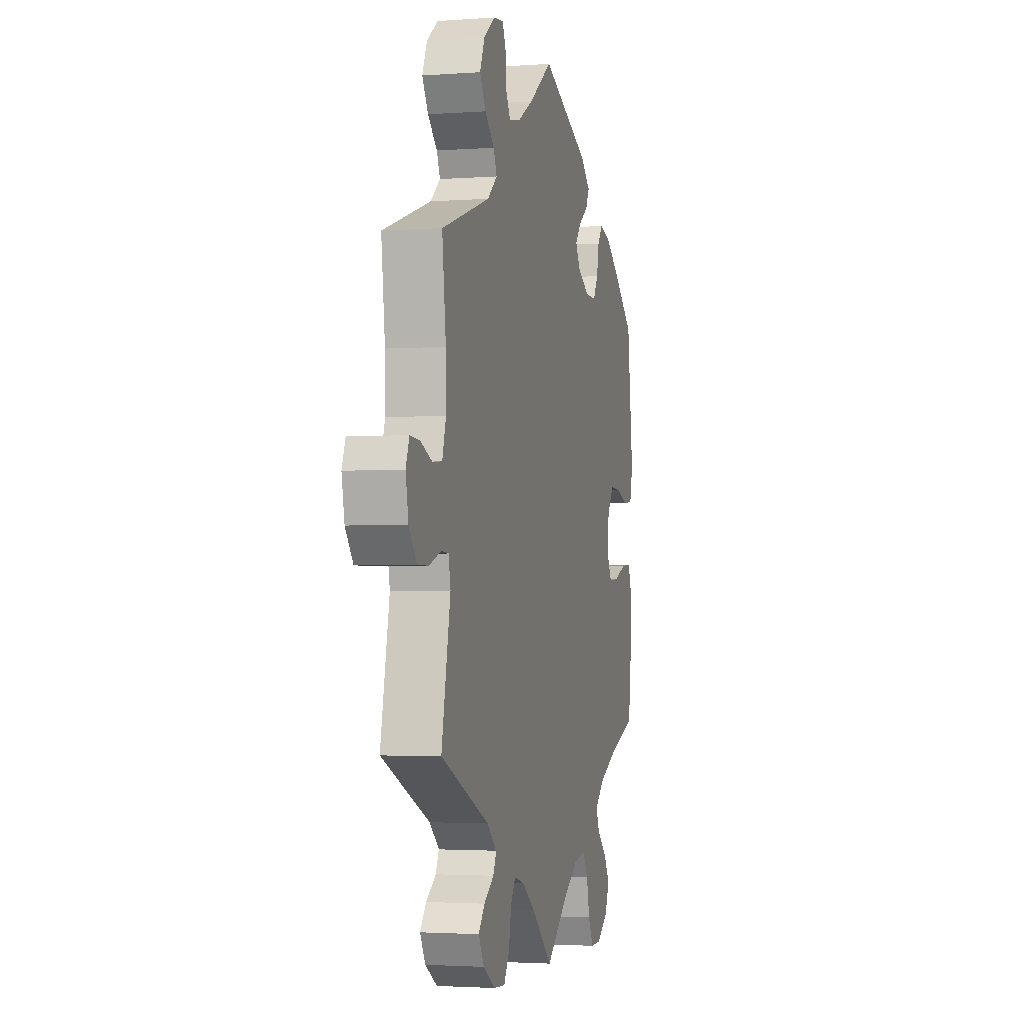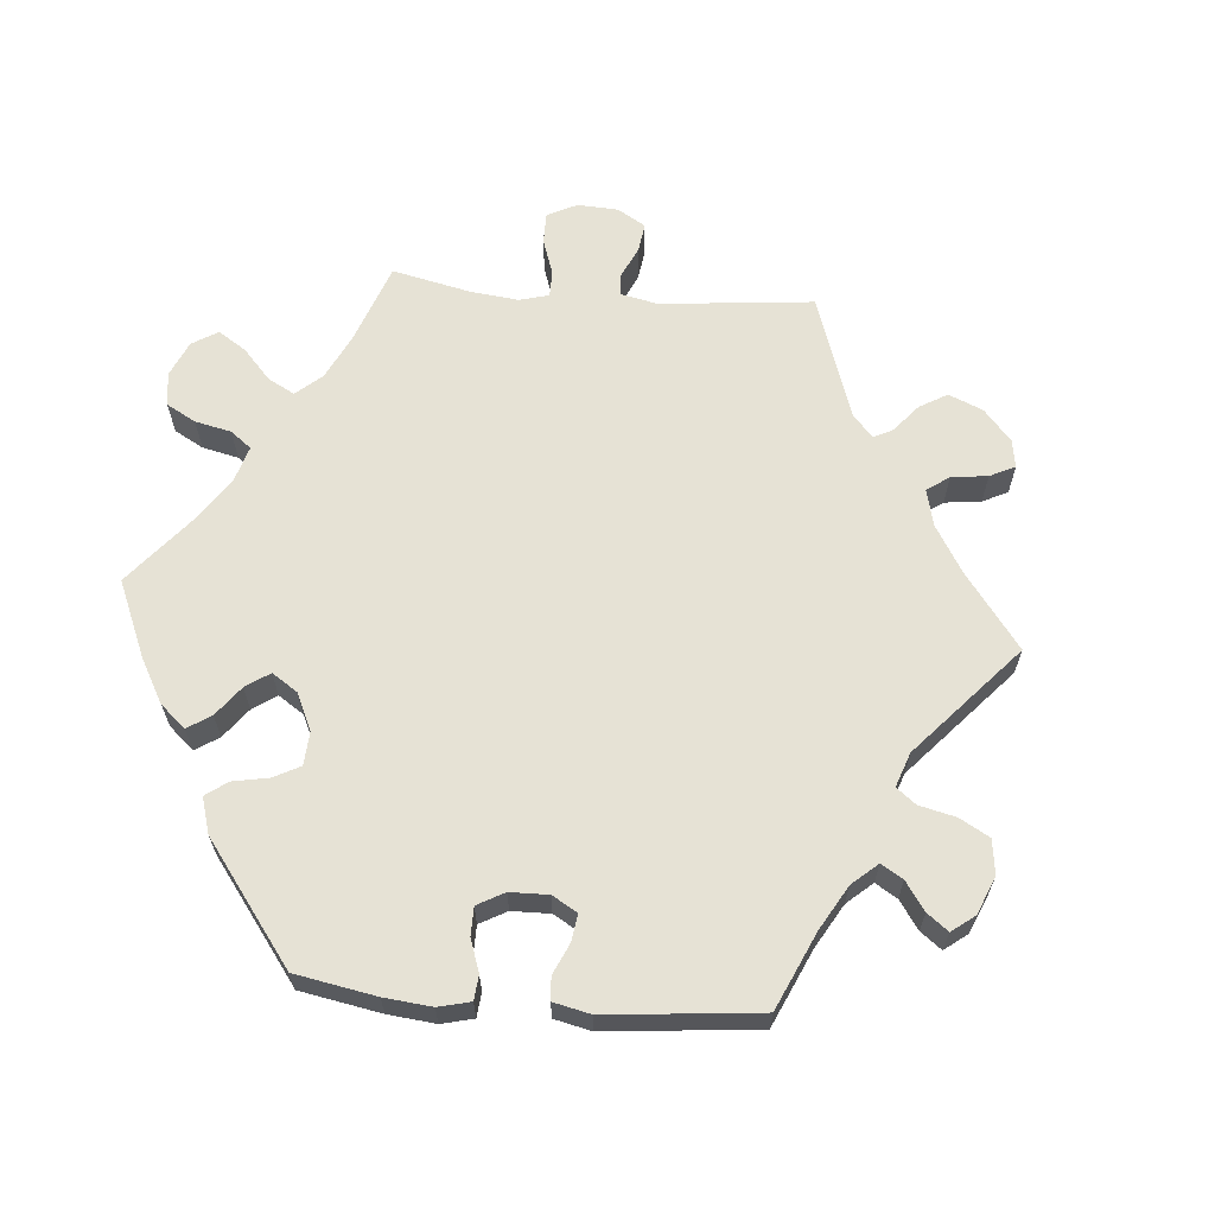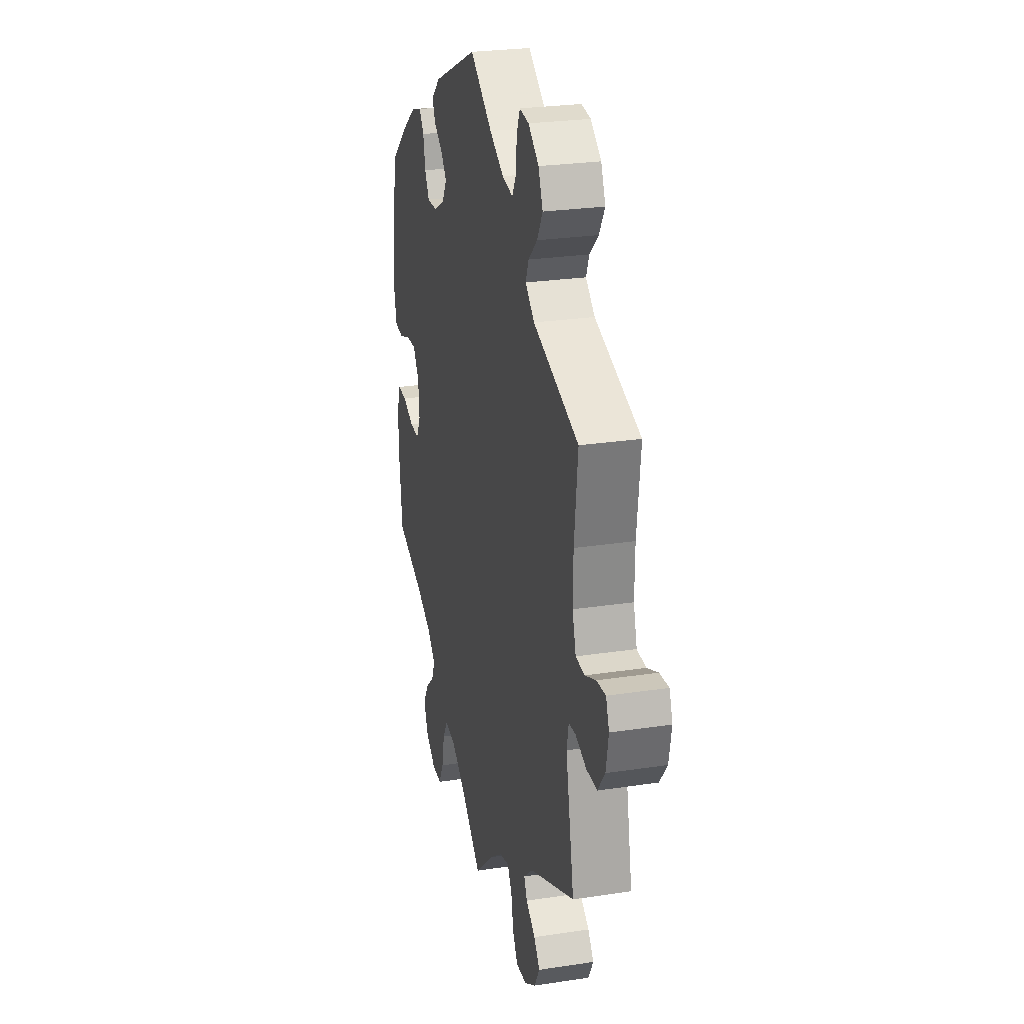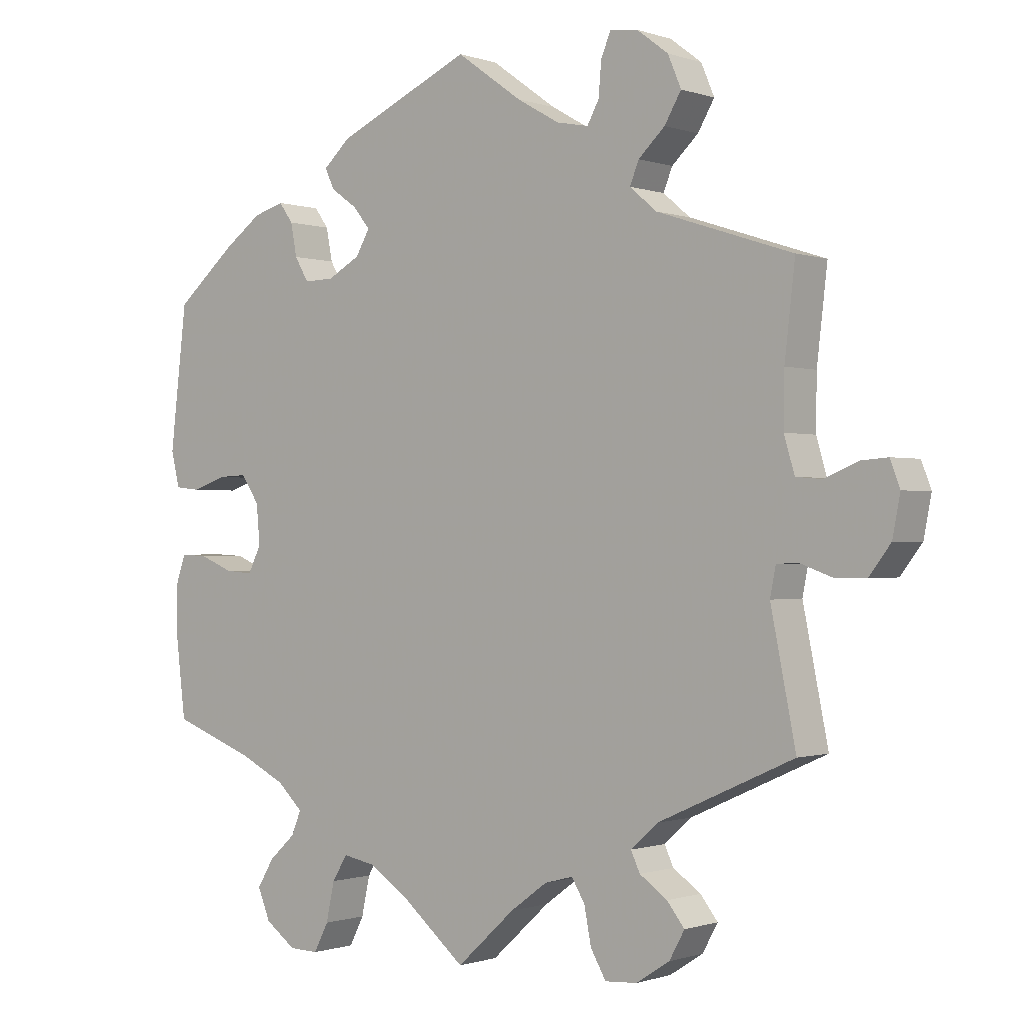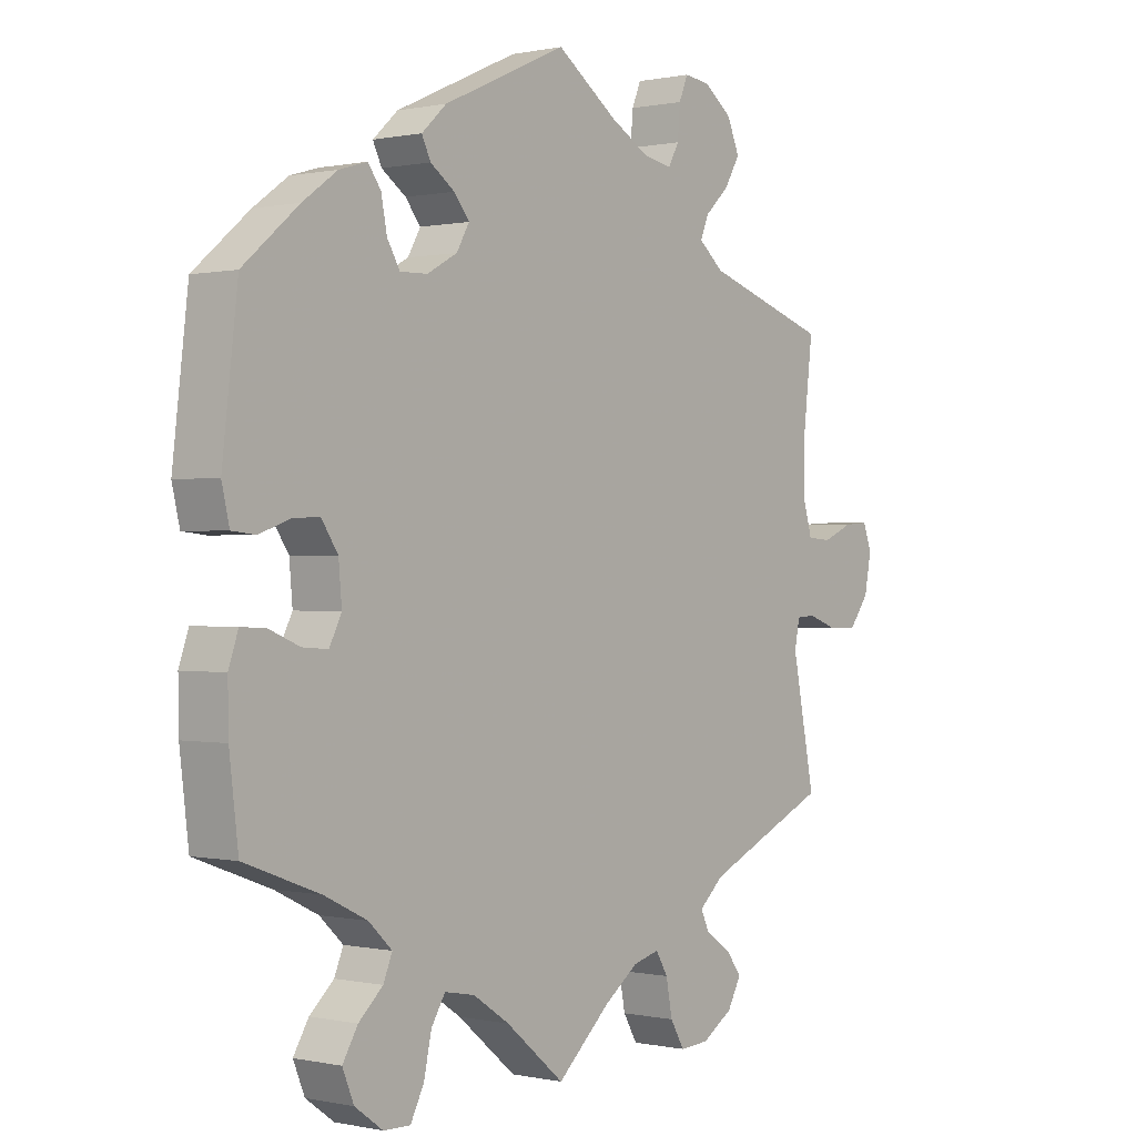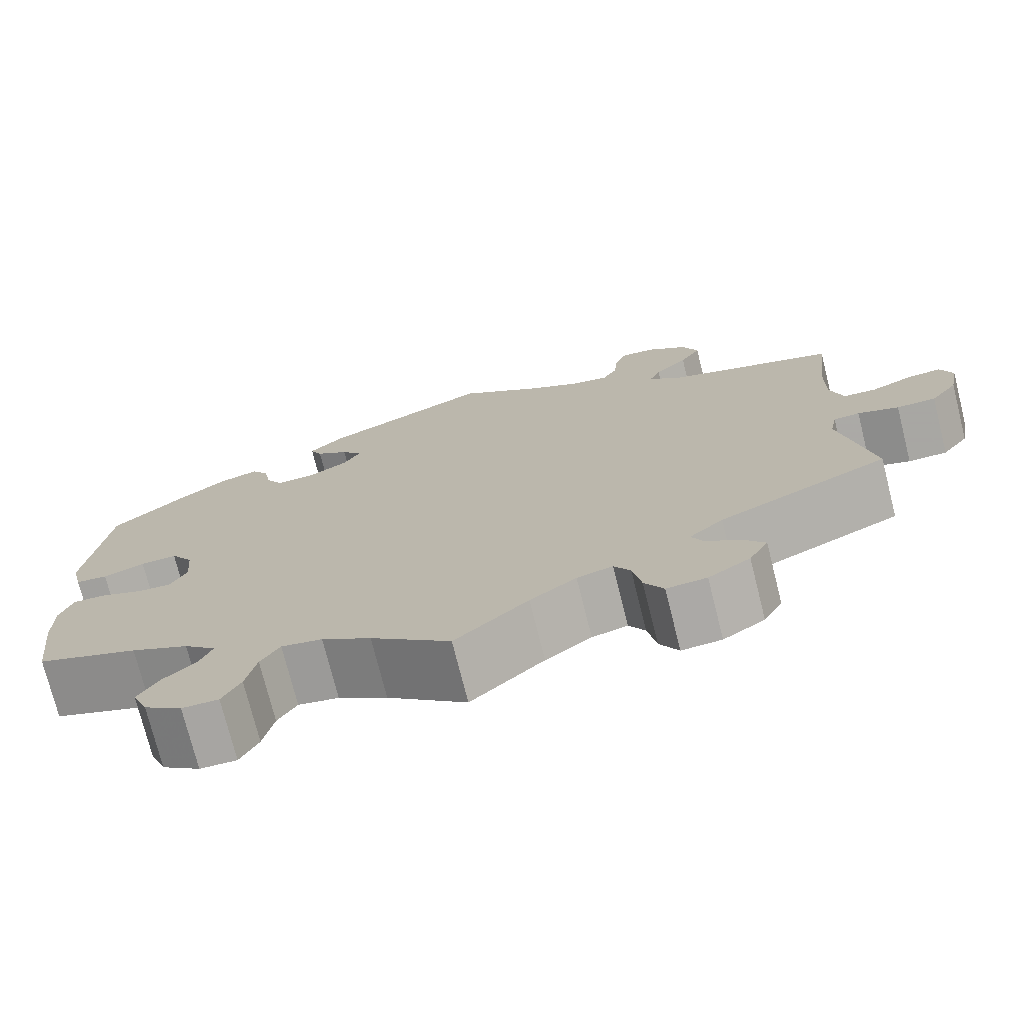
<metadata>
{"format":"obj","ext":"obj","renderer":"f3d","projection":"perspective","resolution":1024,"background":"white","views":[{"elev":-2.4,"azim":104.4,"up":"+Z"},{"elev":64.0,"azim":-25.1,"up":"+Y"},{"elev":26.0,"azim":76.4,"up":"+Z"},{"elev":-0.6,"azim":38.7,"up":"+Z"},{"elev":0.2,"azim":-51.2,"up":"+Z"},{"elev":-74.4,"azim":14.1,"up":"+Z"}]}
</metadata>
<code>
v 0.095 0.07 0.51
v 0.156 0.07 0.475
v 0.202 0.07 0.466
v 0.219 0.07 0.497
v 0.223 0.07 0.545
v 0.237 0.07 0.579
v 0.277 0.07 0.574
v 0.322 0.07 0.54
v 0.341 0.07 0.495
v 0.317 0.07 0.454
v 0.279 0.07 0.418
v 0.266 0.07 0.386
v 0.305 0.07 0.353
v 0.5 0.07 0.289
v 0.485 0.07 0.16
v 0.484 0.07 0.084
v 0.499 0.07 0.033
v 0.537 0.07 0.03
v 0.584 0.07 0.05
v 0.623 0.07 0.053
v 0.637 0.07 0.016
v 0.626 0.07 -0.041
v 0.595 0.07 -0.082
v 0.55 0.07 -0.082
v 0.503 0.07 -0.065
v 0.473 0.07 -0.067
v 0.465 0.07 -0.108
v 0.501 0.07 -0.288
v 0.306 0.07 -0.376
v 0.267 0.07 -0.411
v 0.28 0.07 -0.439
v 0.32 0.07 -0.467
v 0.345 0.07 -0.499
v 0.323 0.07 -0.539
v 0.275 0.07 -0.57
v 0.229 0.07 -0.573
v 0.207 0.07 -0.535
v 0.197 0.07 -0.483
v 0.178 0.07 -0.451
v 0.137 0.07 -0.462
v 0.084 0.07 -0.501
v 0 0.07 -0.578
v -0.092 0.07 -0.501
v -0.149 0.07 -0.463
v -0.196 0.07 -0.454
v -0.218 0.07 -0.49
v -0.23 0.07 -0.546
v -0.251 0.07 -0.587
v -0.293 0.07 -0.586
v -0.337 0.07 -0.554
v -0.355 0.07 -0.51
v -0.331 0.07 -0.47
v -0.293 0.07 -0.435
v -0.279 0.07 -0.401
v -0.316 0.07 -0.366
v -0.383 0.07 -0.333
v -0.501 0.07 -0.289
v -0.515 0.07 -0.173
v -0.516 0.07 -0.104
v -0.501 0.07 -0.06
v -0.462 0.07 -0.062
v -0.414 0.07 -0.082
v -0.374 0.07 -0.085
v -0.355 0.07 -0.047
v -0.36 0.07 0.01
v -0.386 0.07 0.049
v -0.428 0.07 0.047
v -0.476 0.07 0.03
v -0.513 0.07 0.034
v -0.525 0.07 0.085
v -0.501 0.07 0.289
v -0.414 0.07 0.363
v -0.36 0.07 0.402
v -0.316 0.07 0.415
v -0.296 0.07 0.387
v -0.287 0.07 0.34
v -0.267 0.07 0.306
v -0.224 0.07 0.307
v -0.177 0.07 0.333
v -0.157 0.07 0.368
v -0.181 0.07 0.398
v -0.219 0.07 0.425
v -0.233 0.07 0.454
v -0.194 0.07 0.49
v 0 0.07 0.578
v 0.095 0 0.51
v 0.156 0 0.475
v 0.202 0 0.466
v 0.219 0 0.497
v 0.223 0 0.545
v 0.237 0 0.579
v 0.277 0 0.574
v 0.322 0 0.54
v 0.341 0 0.495
v 0.317 0 0.454
v 0.279 0 0.418
v 0.266 0 0.386
v 0.305 0 0.353
v 0.5 0 0.289
v 0.485 0 0.16
v 0.484 0 0.084
v 0.499 0 0.033
v 0.537 0 0.03
v 0.584 0 0.05
v 0.623 0 0.053
v 0.637 0 0.016
v 0.626 0 -0.041
v 0.595 0 -0.082
v 0.55 0 -0.082
v 0.503 0 -0.065
v 0.473 0 -0.067
v 0.465 0 -0.108
v 0.501 0 -0.288
v 0.306 0 -0.376
v 0.267 0 -0.411
v 0.28 0 -0.439
v 0.32 0 -0.467
v 0.345 0 -0.499
v 0.323 0 -0.539
v 0.275 0 -0.57
v 0.229 0 -0.573
v 0.207 0 -0.535
v 0.197 0 -0.483
v 0.178 0 -0.451
v 0.137 0 -0.462
v 0.084 0 -0.501
v 0 0 -0.578
v -0.092 0 -0.501
v -0.149 0 -0.463
v -0.196 0 -0.454
v -0.218 0 -0.49
v -0.23 0 -0.546
v -0.251 0 -0.587
v -0.293 0 -0.586
v -0.337 0 -0.554
v -0.355 0 -0.51
v -0.331 0 -0.47
v -0.293 0 -0.435
v -0.279 0 -0.401
v -0.316 0 -0.366
v -0.383 0 -0.333
v -0.501 0 -0.289
v -0.515 0 -0.173
v -0.516 0 -0.104
v -0.501 0 -0.06
v -0.462 0 -0.062
v -0.414 0 -0.082
v -0.374 0 -0.085
v -0.355 0 -0.047
v -0.36 0 0.01
v -0.386 0 0.049
v -0.428 0 0.047
v -0.476 0 0.03
v -0.513 0 0.034
v -0.525 0 0.085
v -0.501 0 0.289
v -0.414 0 0.363
v -0.36 0 0.402
v -0.316 0 0.415
v -0.296 0 0.387
v -0.287 0 0.34
v -0.267 0 0.306
v -0.224 0 0.307
v -0.177 0 0.333
v -0.157 0 0.368
v -0.181 0 0.398
v -0.219 0 0.425
v -0.233 0 0.454
v -0.194 0 0.49
v 0 0 0.578
f 84 85 1
f 81 82 83 84
f 80 81 84 1
f 79 80 1 2
f 78 79 2 3
f 73 74 75 76
f 73 76 77
f 72 73 77
f 71 72 77
f 70 71 77 78
f 67 68 69 70
f 66 67 70 78
f 59 60 61 62
f 59 62 63
f 56 57 58 59
f 55 56 59 63
f 54 55 63 64
f 50 51 52 53
f 50 53 54
f 49 50 54
f 46 47 48 49
f 45 46 49 54
f 44 45 54 64
f 41 42 43
f 40 41 43 44
f 39 40 44 64
f 35 36 37 38
f 35 38 39
f 34 35 39
f 31 32 33 34
f 30 31 34 39
f 29 30 39 64
f 27 28 29 64
f 22 23 24 25
f 22 25 26
f 21 22 26
f 18 19 20 21
f 17 18 21 26
f 16 17 26
f 15 16 26 27
f 13 14 15
f 12 13 15 27
f 8 9 10 11
f 8 11 12
f 7 8 12
f 4 5 6 7
f 3 4 7 12
f 65 66 78 3
f 27 64 65
f 3 12 27 65
f 86 170 169
f 169 168 167 166
f 86 169 166 165
f 87 86 165 164
f 88 87 164 163
f 161 160 159 158
f 162 161 158
f 162 158 157
f 162 157 156
f 163 162 156 155
f 155 154 153 152
f 163 155 152 151
f 147 146 145 144
f 148 147 144
f 144 143 142 141
f 148 144 141 140
f 149 148 140 139
f 138 137 136 135
f 139 138 135
f 139 135 134
f 134 133 132 131
f 139 134 131 130
f 149 139 130 129
f 128 127 126
f 129 128 126 125
f 149 129 125 124
f 123 122 121 120
f 124 123 120
f 124 120 119
f 119 118 117 116
f 124 119 116 115
f 149 124 115 114
f 149 114 113 112
f 110 109 108 107
f 111 110 107
f 111 107 106
f 106 105 104 103
f 111 106 103 102
f 111 102 101
f 112 111 101 100
f 100 99 98
f 112 100 98 97
f 96 95 94 93
f 97 96 93
f 97 93 92
f 92 91 90 89
f 97 92 89 88
f 88 163 151 150
f 150 149 112
f 150 112 97 88
f 1 86 87 2
f 2 87 88 3
f 3 88 89 4
f 4 89 90 5
f 5 90 91 6
f 6 91 92 7
f 7 92 93 8
f 8 93 94 9
f 9 94 95 10
f 10 95 96 11
f 11 96 97 12
f 12 97 98 13
f 13 98 99 14
f 14 99 100 15
f 15 100 101 16
f 16 101 102 17
f 17 102 103 18
f 18 103 104 19
f 19 104 105 20
f 20 105 106 21
f 21 106 107 22
f 22 107 108 23
f 23 108 109 24
f 24 109 110 25
f 25 110 111 26
f 26 111 112 27
f 27 112 113 28
f 28 113 114 29
f 29 114 115 30
f 30 115 116 31
f 31 116 117 32
f 32 117 118 33
f 33 118 119 34
f 34 119 120 35
f 35 120 121 36
f 36 121 122 37
f 37 122 123 38
f 38 123 124 39
f 39 124 125 40
f 40 125 126 41
f 41 126 127 42
f 42 127 128 43
f 43 128 129 44
f 44 129 130 45
f 45 130 131 46
f 46 131 132 47
f 47 132 133 48
f 48 133 134 49
f 49 134 135 50
f 50 135 136 51
f 51 136 137 52
f 52 137 138 53
f 53 138 139 54
f 54 139 140 55
f 55 140 141 56
f 56 141 142 57
f 57 142 143 58
f 58 143 144 59
f 59 144 145 60
f 60 145 146 61
f 61 146 147 62
f 62 147 148 63
f 63 148 149 64
f 64 149 150 65
f 65 150 151 66
f 66 151 152 67
f 67 152 153 68
f 68 153 154 69
f 69 154 155 70
f 70 155 156 71
f 71 156 157 72
f 72 157 158 73
f 73 158 159 74
f 74 159 160 75
f 75 160 161 76
f 76 161 162 77
f 77 162 163 78
f 78 163 164 79
f 79 164 165 80
f 80 165 166 81
f 81 166 167 82
f 82 167 168 83
f 83 168 169 84
f 84 169 170 85
f 85 170 86 1

</code>
